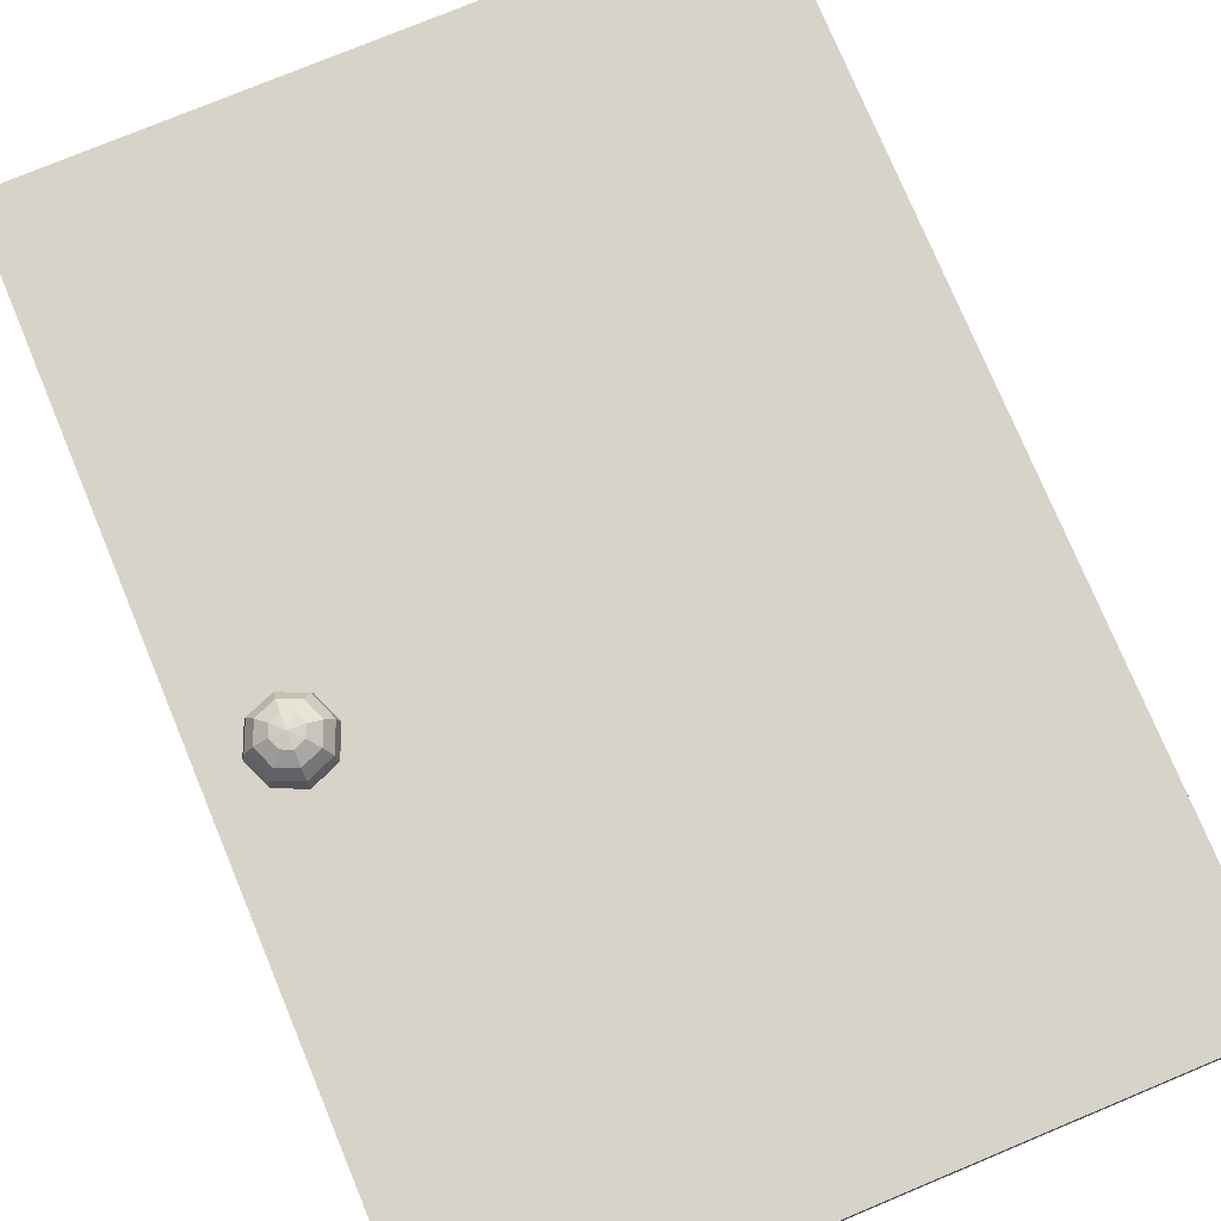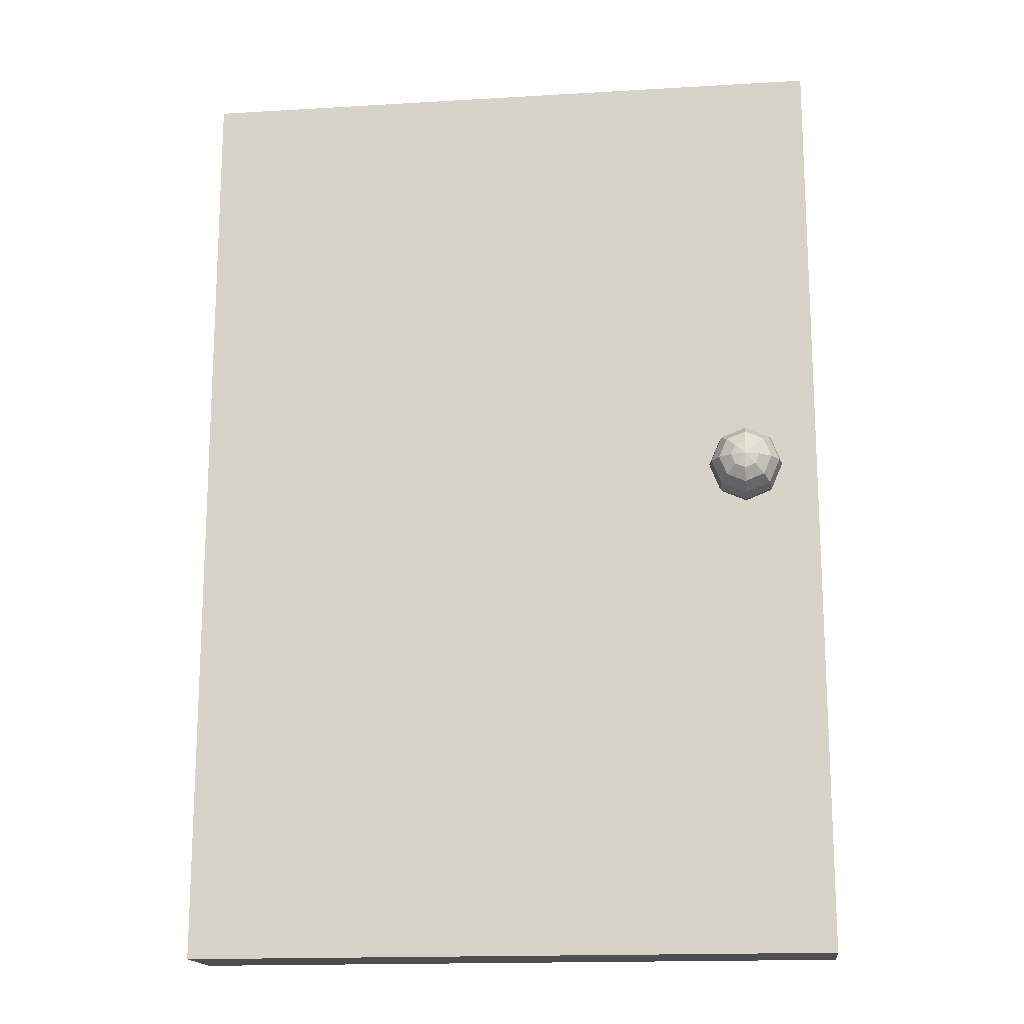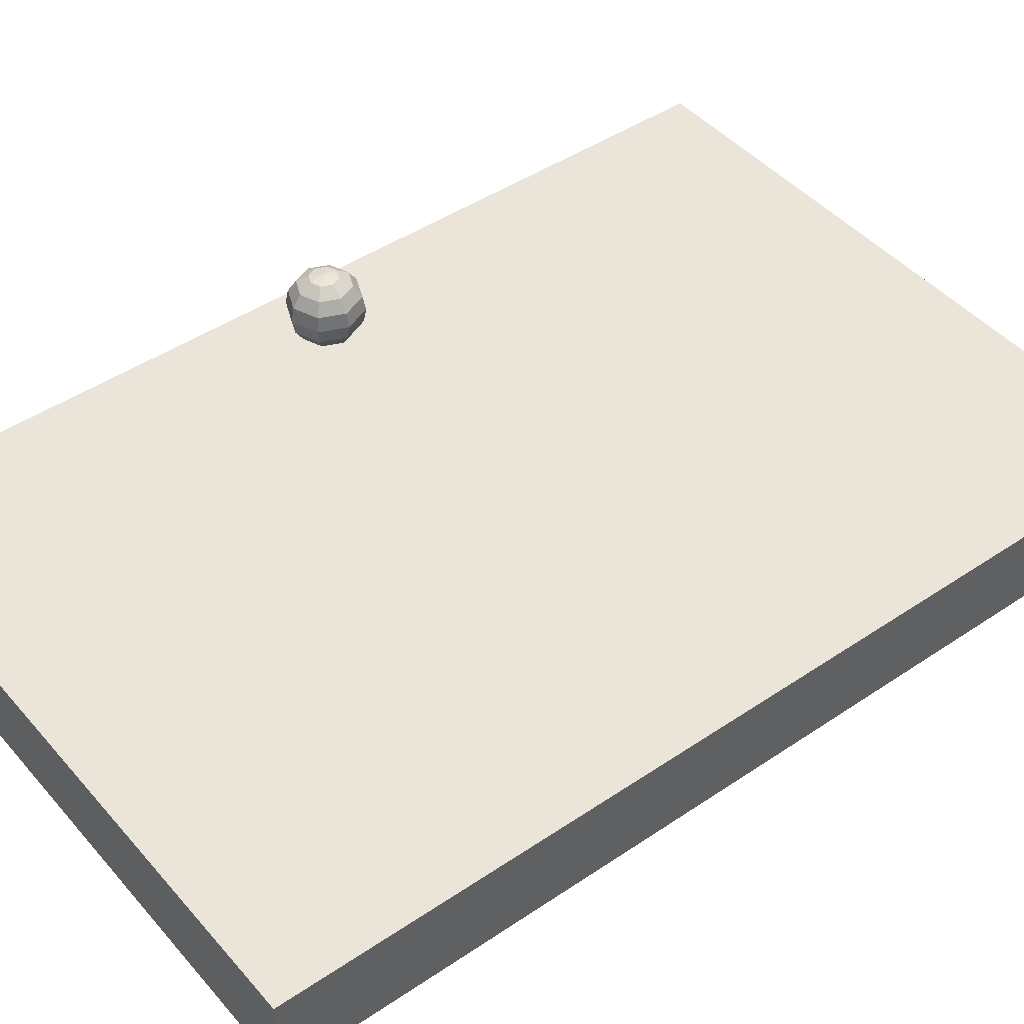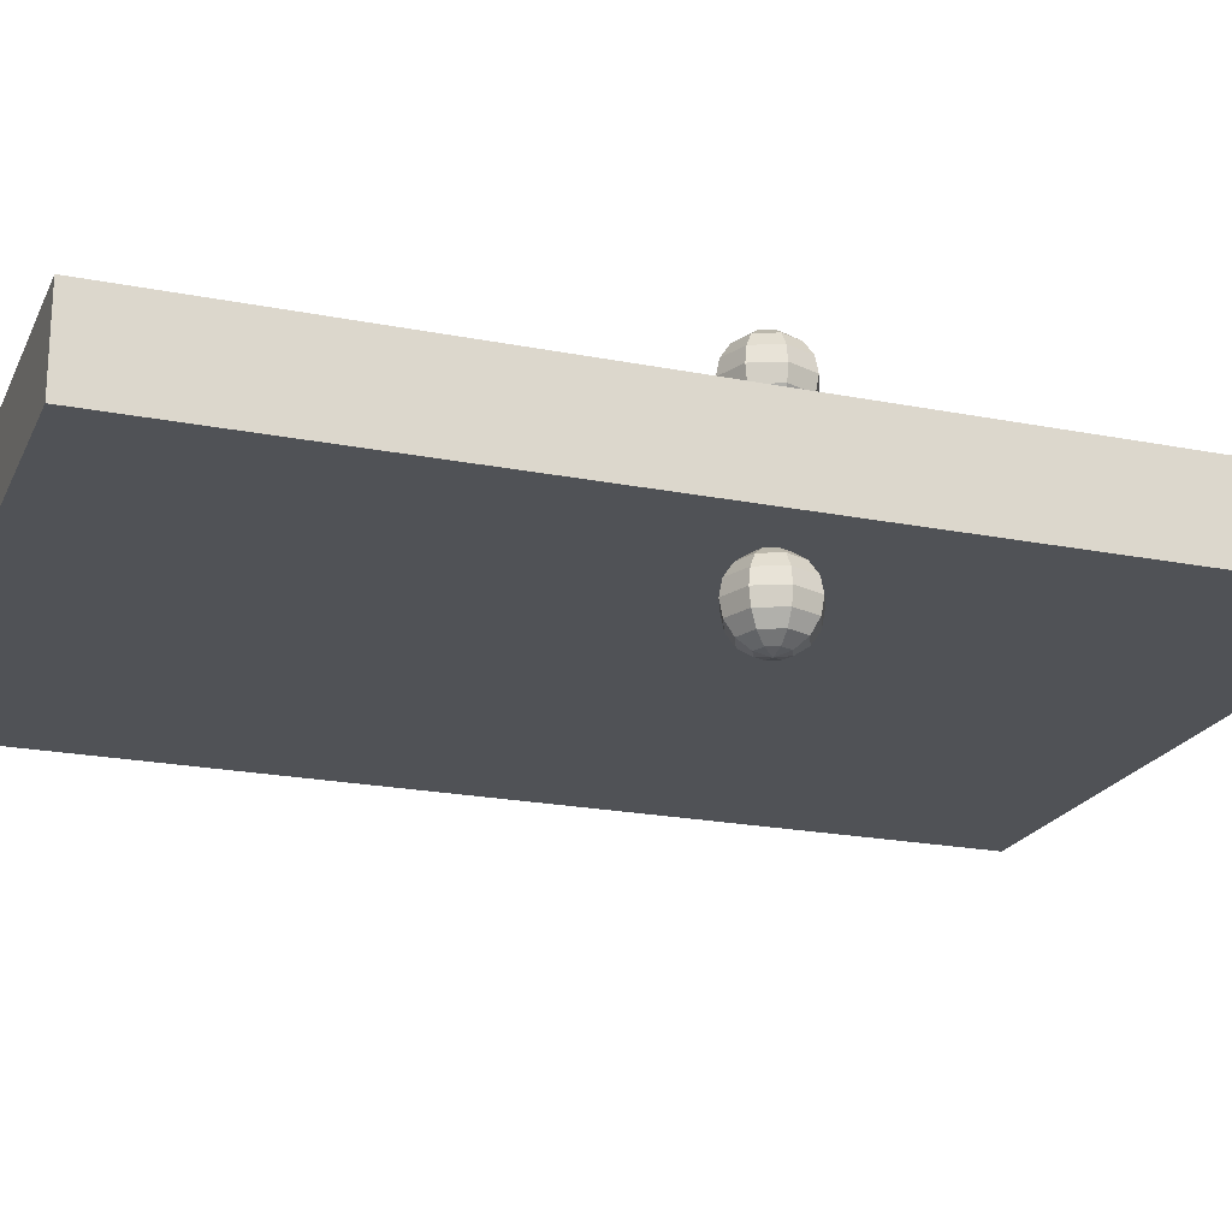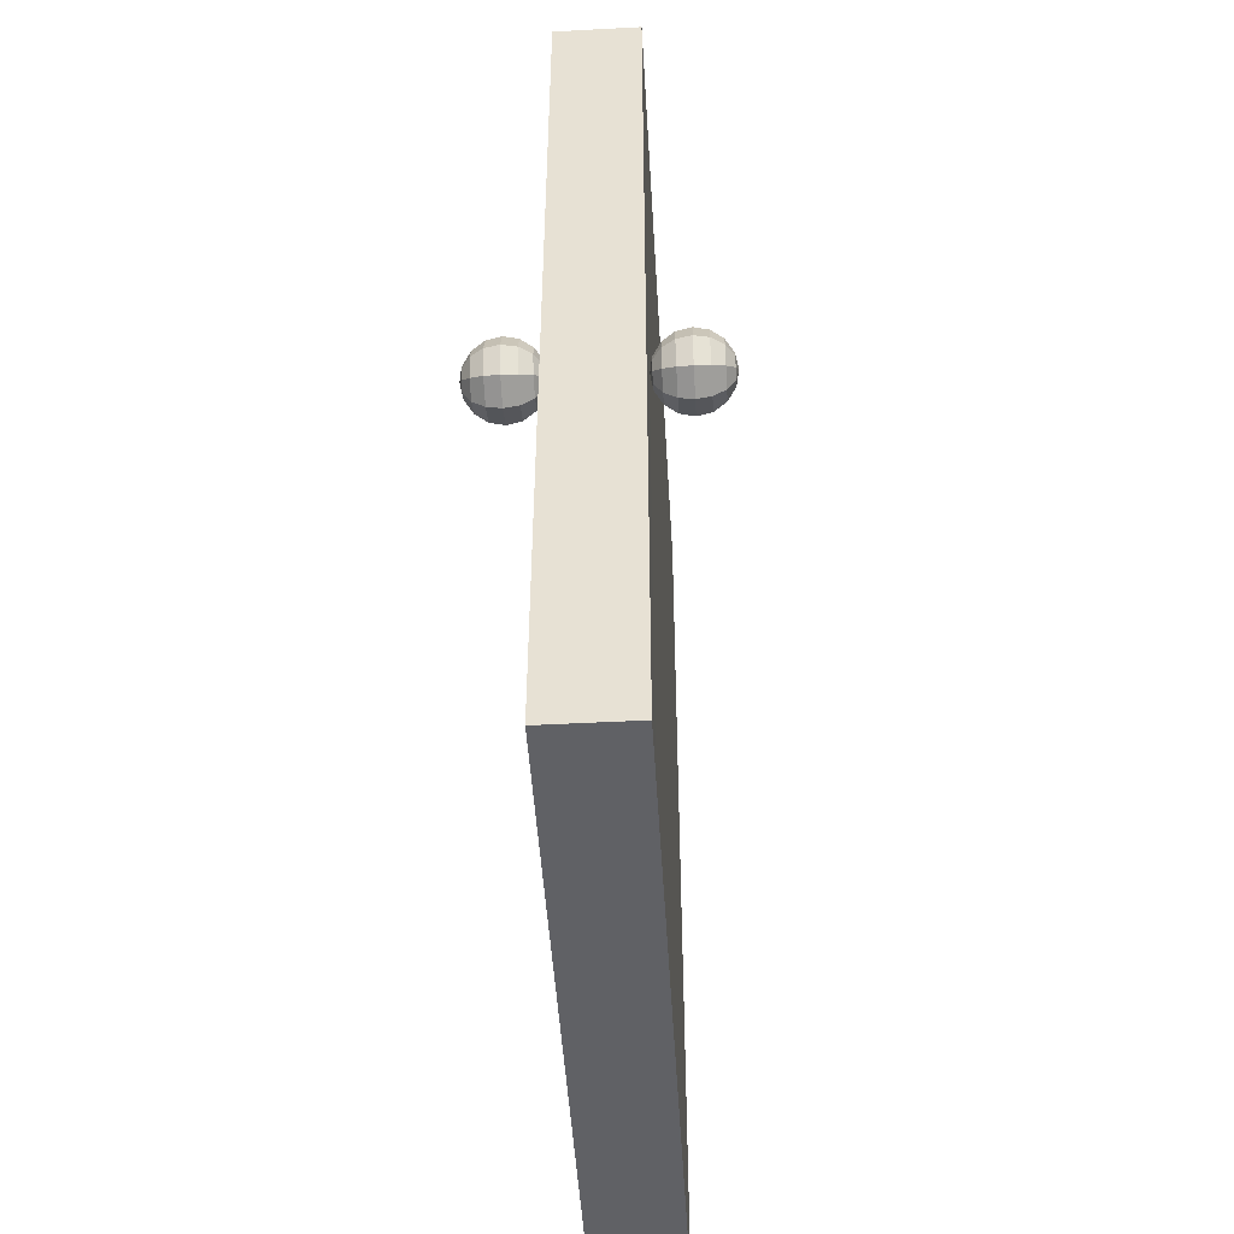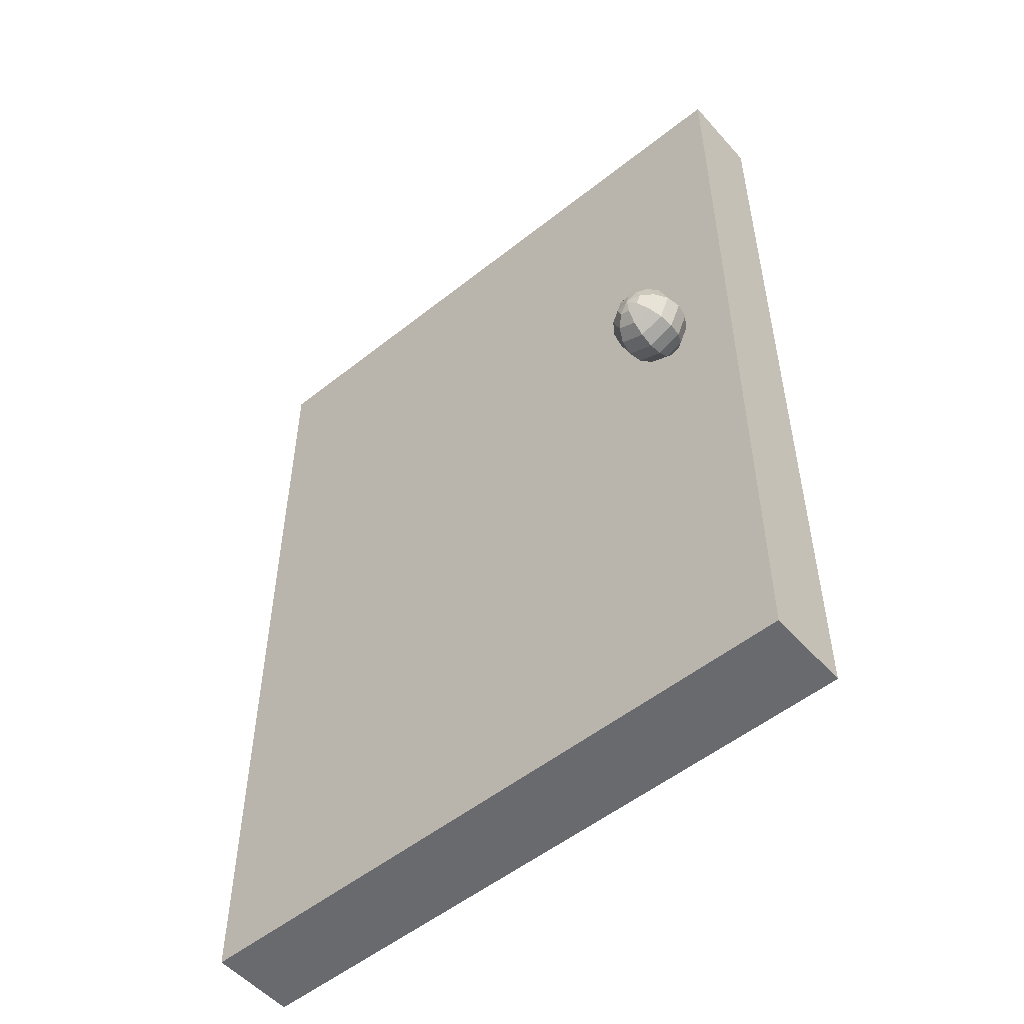
<metadata>
{"format":"obj","ext":"obj","renderer":"f3d","projection":"perspective","resolution":1024,"background":"white","views":[{"elev":76.2,"azim":157.4,"up":"+Z"},{"elev":-16.6,"azim":6.9,"up":"+Y"},{"elev":45.2,"azim":-128.0,"up":"+Z"},{"elev":-20.8,"azim":70.4,"up":"+Z"},{"elev":-48.4,"azim":93.4,"up":"+Y"},{"elev":-53.1,"azim":40.4,"up":"+Y"}]}
</metadata>
<code>
g default
v 0 0 0.658
v 5.045 0 0.658
v 0 7.323 0.658
v 5.045 7.323 0.658
v 0 7.323 0
v 5.045 7.323 0
v 0 0 0
v 5.045 0 0
v 4.472 3.697 0.6782
v 4.551 3.729 0.6782
v 4.585 3.806 0.6782
v 4.553 3.885 0.6782
v 4.476 3.919 0.6782
v 4.397 3.888 0.6782
v 4.363 3.81 0.6782
v 4.394 3.731 0.6782
v 4.47 3.604 0.741
v 4.616 3.661 0.741
v 4.678 3.805 0.741
v 4.621 3.95 0.741
v 4.477 4.013 0.741
v 4.332 3.955 0.741
v 4.269 3.812 0.741
v 4.327 3.666 0.741
v 4.469 3.541 0.8349
v 4.66 3.616 0.8349
v 4.741 3.804 0.8349
v 4.666 3.994 0.8349
v 4.478 4.076 0.8349
v 4.288 4 0.8349
v 4.206 3.813 0.8349
v 4.282 3.622 0.8349
v 4.469 3.519 0.9457
v 4.675 3.6 0.9457
v 4.763 3.803 0.9457
v 4.682 4.009 0.9457
v 4.479 4.098 0.9457
v 4.273 4.016 0.9457
v 4.184 3.813 0.9457
v 4.266 3.607 0.9457
v 4.469 3.541 1.056
v 4.66 3.616 1.056
v 4.741 3.804 1.056
v 4.666 3.994 1.056
v 4.478 4.076 1.056
v 4.288 4 1.056
v 4.206 3.813 1.056
v 4.282 3.622 1.056
v 4.47 3.604 1.15
v 4.616 3.661 1.15
v 4.678 3.805 1.15
v 4.621 3.95 1.15
v 4.477 4.013 1.15
v 4.332 3.955 1.15
v 4.269 3.812 1.15
v 4.327 3.666 1.15
v 4.472 3.697 1.213
v 4.551 3.729 1.213
v 4.585 3.806 1.213
v 4.553 3.885 1.213
v 4.476 3.919 1.213
v 4.397 3.888 1.213
v 4.363 3.81 1.213
v 4.394 3.731 1.213
v 4.475 3.806 0.6571
v 4.474 3.808 1.235
v 4.472 3.697 -0.551
v 4.551 3.729 -0.551
v 4.585 3.806 -0.551
v 4.553 3.885 -0.551
v 4.476 3.919 -0.551
v 4.397 3.888 -0.551
v 4.363 3.81 -0.551
v 4.394 3.731 -0.551
v 4.47 3.604 -0.4883
v 4.616 3.661 -0.4883
v 4.678 3.805 -0.4883
v 4.621 3.95 -0.4883
v 4.477 4.013 -0.4883
v 4.332 3.955 -0.4883
v 4.269 3.812 -0.4883
v 4.327 3.666 -0.4883
v 4.469 3.541 -0.3944
v 4.66 3.616 -0.3944
v 4.741 3.804 -0.3944
v 4.666 3.994 -0.3944
v 4.478 4.076 -0.3944
v 4.288 4 -0.3944
v 4.206 3.813 -0.3944
v 4.282 3.622 -0.3944
v 4.469 3.519 -0.2836
v 4.675 3.6 -0.2836
v 4.763 3.803 -0.2836
v 4.682 4.009 -0.2836
v 4.479 4.098 -0.2836
v 4.273 4.016 -0.2836
v 4.184 3.813 -0.2836
v 4.266 3.607 -0.2836
v 4.469 3.541 -0.1728
v 4.66 3.616 -0.1728
v 4.741 3.804 -0.1728
v 4.666 3.994 -0.1728
v 4.478 4.076 -0.1728
v 4.288 4 -0.1728
v 4.206 3.813 -0.1728
v 4.282 3.622 -0.1728
v 4.47 3.604 -0.07889
v 4.616 3.661 -0.07889
v 4.678 3.805 -0.07889
v 4.621 3.95 -0.07889
v 4.477 4.013 -0.07889
v 4.332 3.955 -0.07889
v 4.269 3.812 -0.07889
v 4.327 3.666 -0.07889
v 4.472 3.697 -0.01614
v 4.551 3.729 -0.01614
v 4.585 3.806 -0.01614
v 4.553 3.885 -0.01614
v 4.476 3.919 -0.01614
v 4.397 3.888 -0.01614
v 4.363 3.81 -0.01614
v 4.394 3.731 -0.01614
v 4.474 3.808 -0.5731
v 4.475 3.806 0.002947
v 5.045 3.804 0
v 0 3.804 0
v 0 3.804 0.658
v 5.045 3.804 0.658
v 4.477 7.323 0
v 4.477 0 0
v 4.477 0 0.658
v 4.477 7.323 0.658
g Door03
f 127 65 132 3
f 3 132 129 5
f 5 129 124 126
f 7 130 131 1
f 128 125 6 4
f 126 127 3 5
f 9 10 18 17
f 10 11 19 18
f 11 12 20 19
f 12 13 21 20
f 13 14 22 21
f 14 15 23 22
f 15 16 24 23
f 16 9 17 24
f 17 18 26 25
f 18 19 27 26
f 19 20 28 27
f 20 21 29 28
f 21 22 30 29
f 22 23 31 30
f 23 24 32 31
f 24 17 25 32
f 25 26 34 33
f 26 27 35 34
f 27 28 36 35
f 28 29 37 36
f 29 30 38 37
f 30 31 39 38
f 31 32 40 39
f 32 25 33 40
f 33 34 42 41
f 34 35 43 42
f 35 36 44 43
f 36 37 45 44
f 37 38 46 45
f 38 39 47 46
f 39 40 48 47
f 40 33 41 48
f 41 42 50 49
f 42 43 51 50
f 43 44 52 51
f 44 45 53 52
f 45 46 54 53
f 46 47 55 54
f 47 48 56 55
f 48 41 49 56
f 49 50 58 57
f 50 51 59 58
f 51 52 60 59
f 52 53 61 60
f 53 54 62 61
f 54 55 63 62
f 55 56 64 63
f 56 49 57 64
f 10 9 65
f 11 10 65
f 12 11 65
f 13 12 65
f 14 13 65
f 15 14 65
f 16 15 65
f 9 16 65
f 57 58 66
f 58 59 66
f 59 60 66
f 60 61 66
f 61 62 66
f 62 63 66
f 63 64 66
f 64 57 66
f 67 68 76 75
f 68 69 77 76
f 69 70 78 77
f 70 71 79 78
f 71 72 80 79
f 72 73 81 80
f 73 74 82 81
f 74 67 75 82
f 75 76 84 83
f 76 77 85 84
f 77 78 86 85
f 78 79 87 86
f 79 80 88 87
f 80 81 89 88
f 81 82 90 89
f 82 75 83 90
f 83 84 92 91
f 84 85 93 92
f 85 86 94 93
f 86 87 95 94
f 87 88 96 95
f 88 89 97 96
f 89 90 98 97
f 90 83 91 98
f 91 92 100 99
f 92 93 101 100
f 93 94 102 101
f 94 95 103 102
f 95 96 104 103
f 96 97 105 104
f 97 98 106 105
f 98 91 99 106
f 99 100 108 107
f 100 101 109 108
f 101 102 110 109
f 102 103 111 110
f 103 104 112 111
f 104 105 113 112
f 105 106 114 113
f 106 99 107 114
f 107 108 116 115
f 108 109 117 116
f 109 110 118 117
f 110 111 119 118
f 111 112 120 119
f 112 113 121 120
f 113 114 122 121
f 114 107 115 122
f 68 67 123
f 69 68 123
f 70 69 123
f 71 70 123
f 72 71 123
f 73 72 123
f 74 73 123
f 67 74 123
f 115 116 124
f 116 117 124
f 117 118 124
f 118 119 124
f 119 120 124
f 120 121 124
f 121 122 124
f 122 115 124
f 126 124 130 7
f 7 1 127 126
f 1 131 65 127
f 2 8 125 128
f 129 6 125 124
f 130 124 125 8
f 131 130 8 2
f 65 131 2 128
f 132 65 128 4
f 129 132 4 6

</code>
